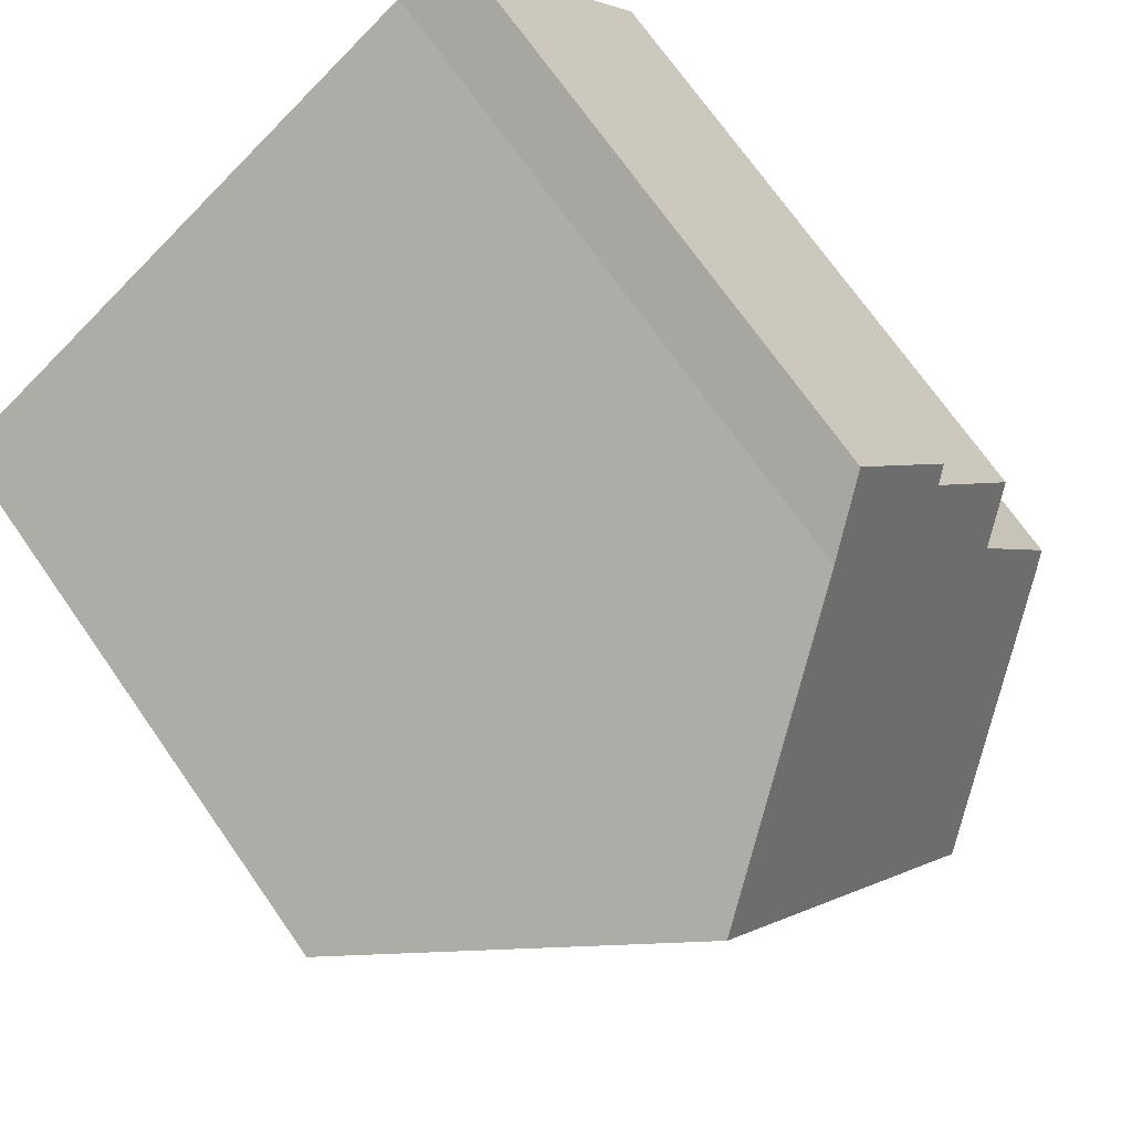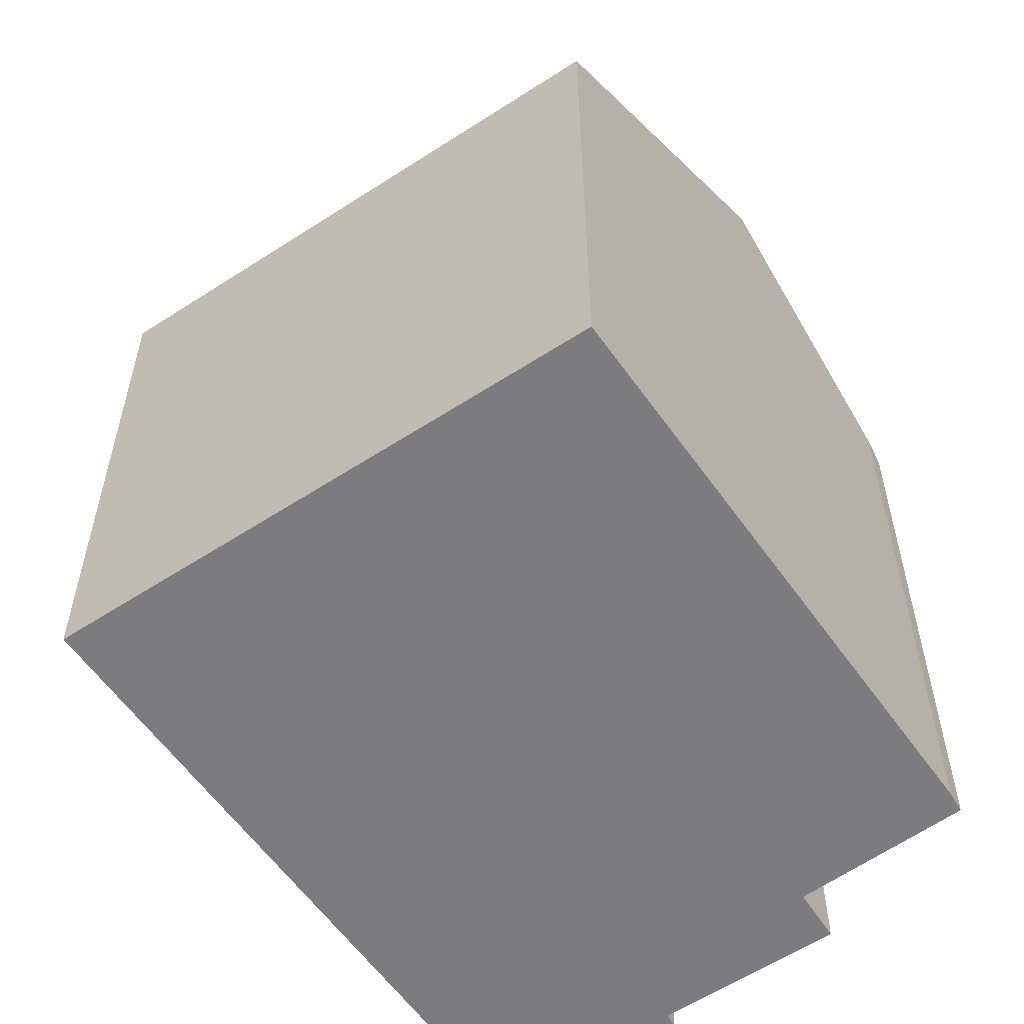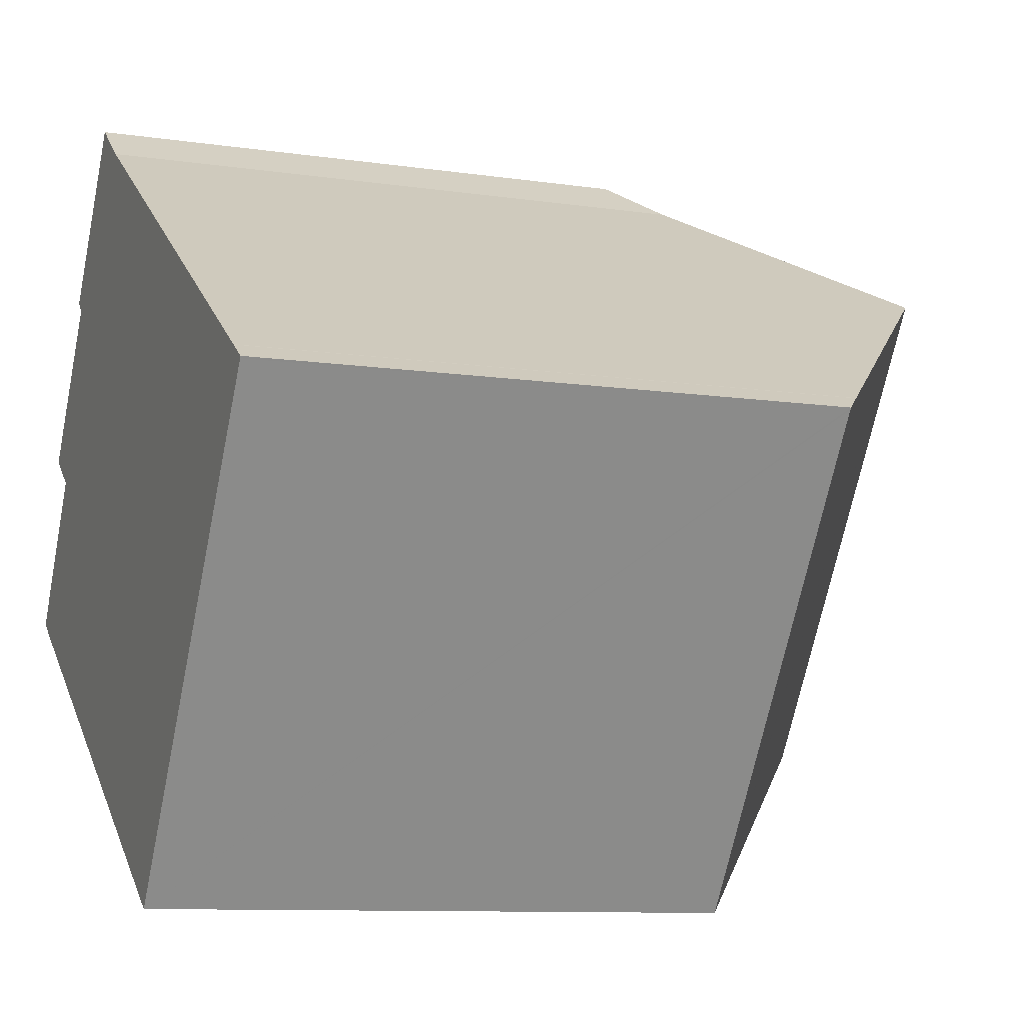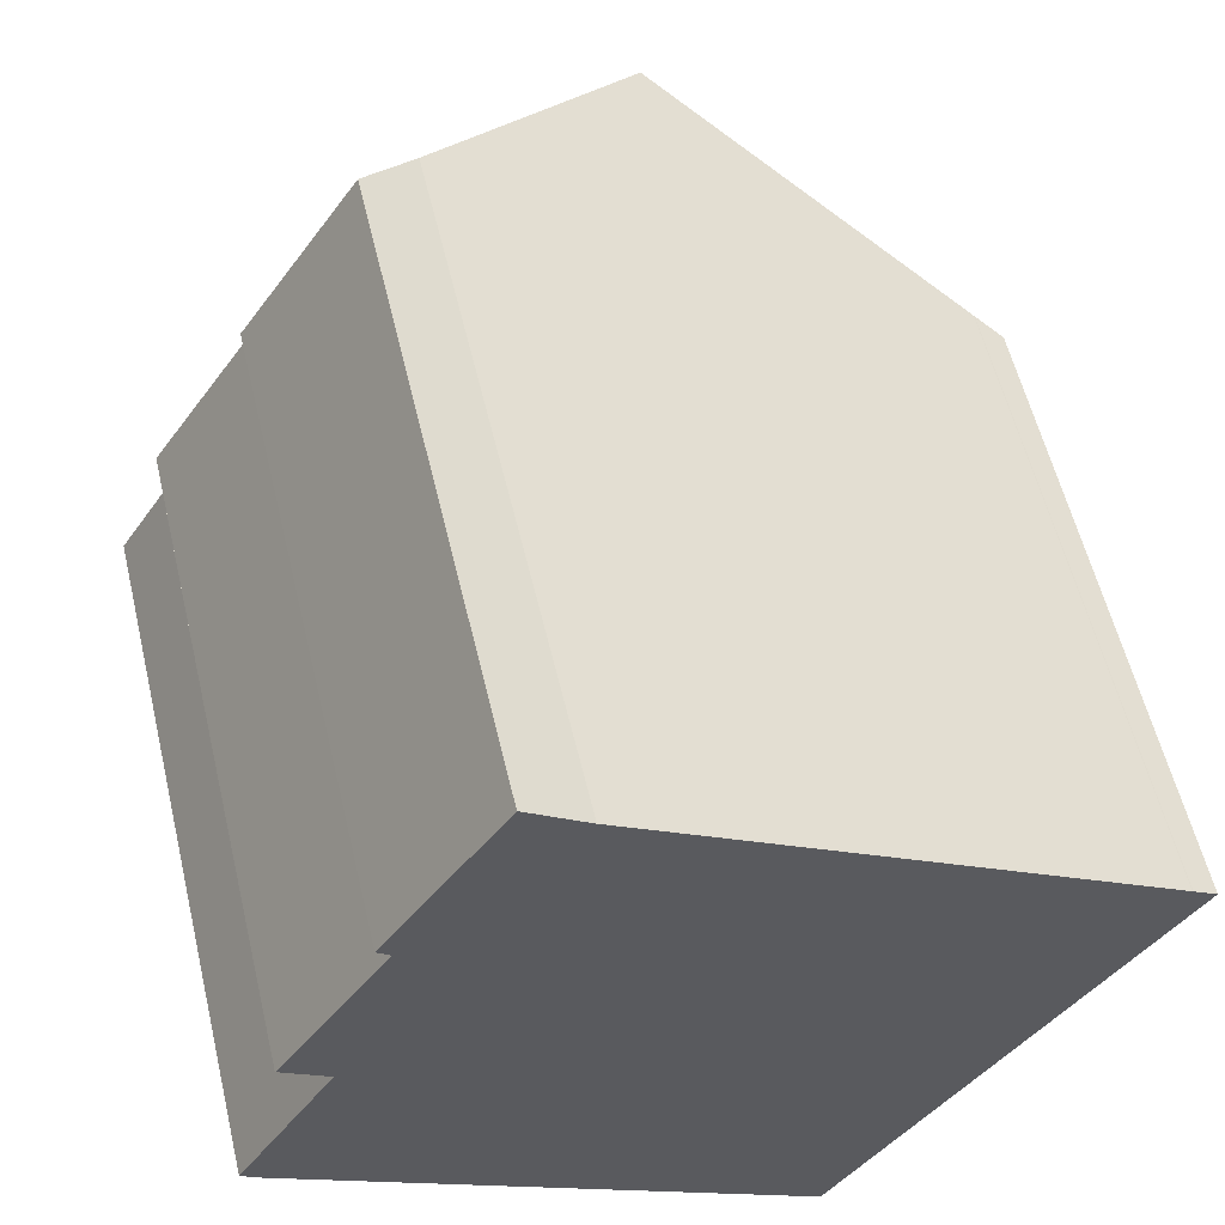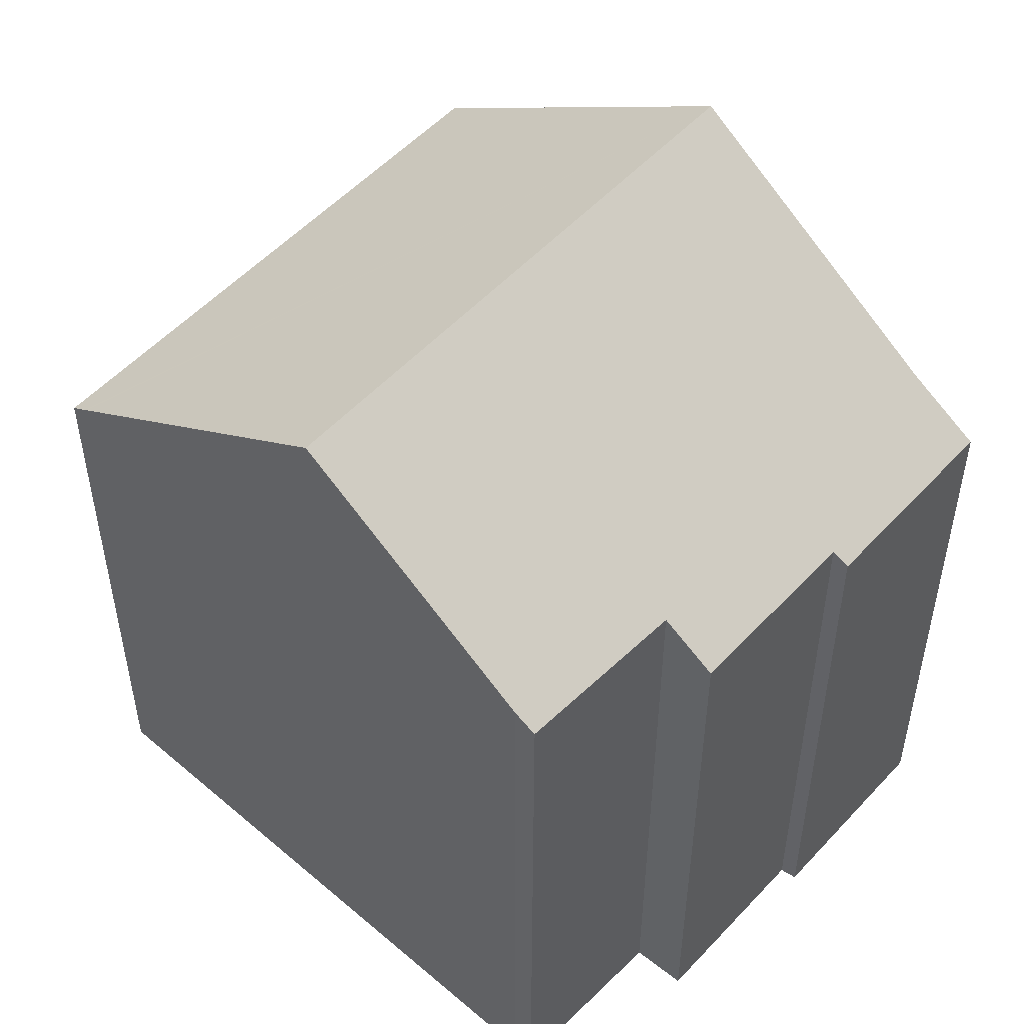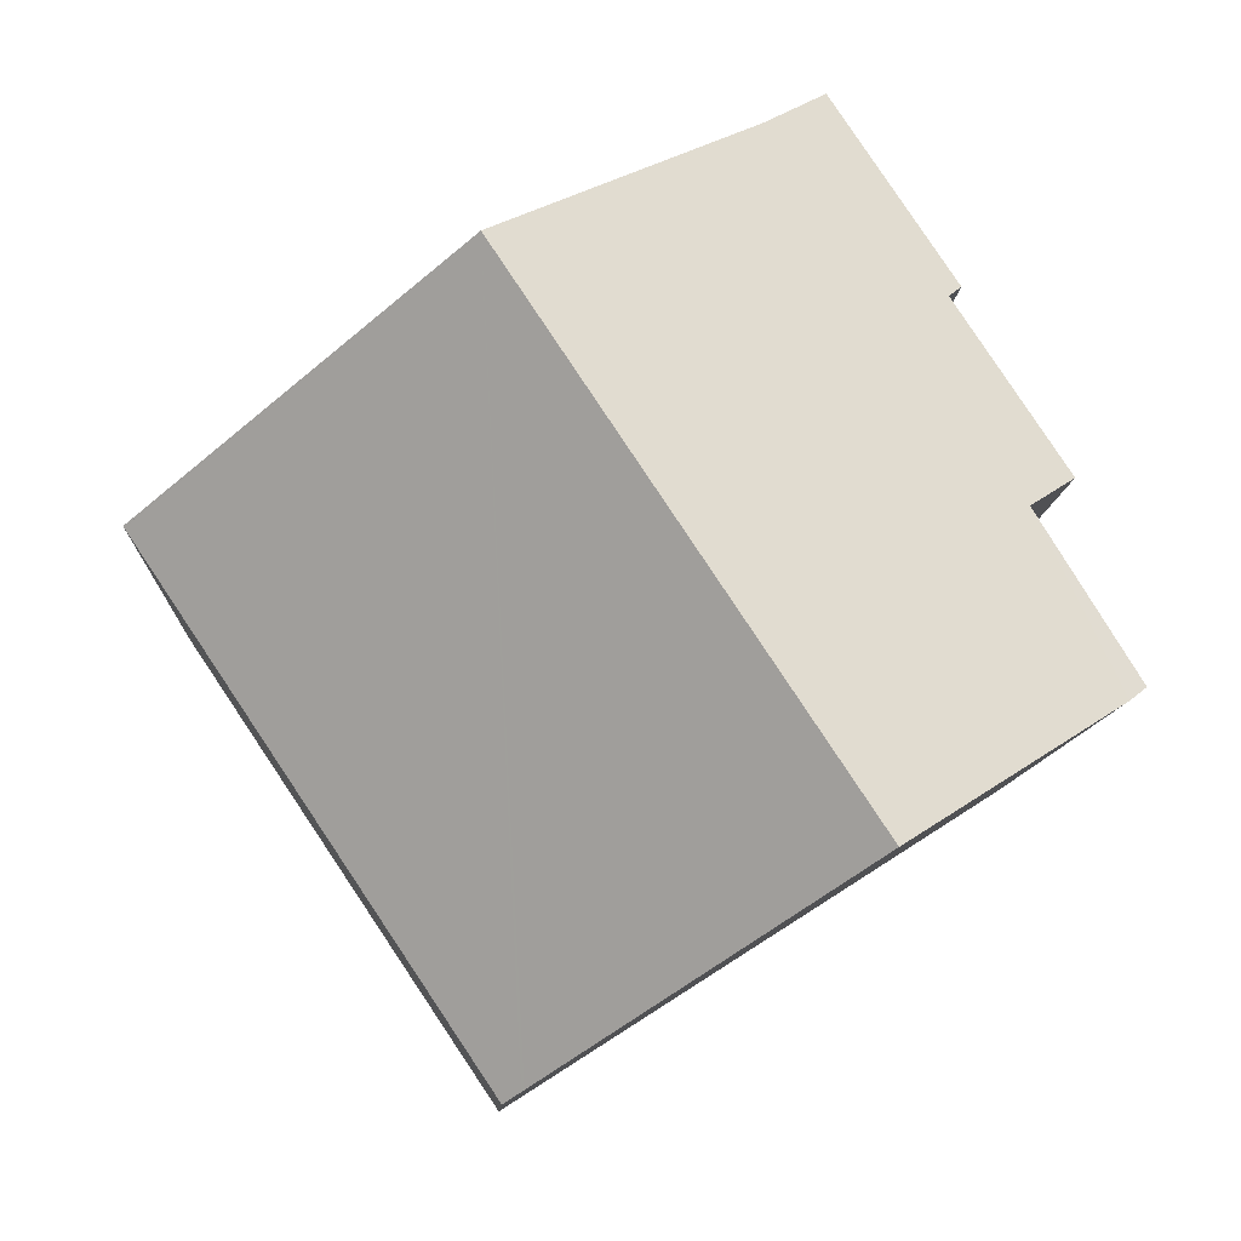
<metadata>
{"format":"obj","ext":"obj","renderer":"f3d","projection":"perspective","resolution":1024,"background":"white","views":[{"elev":71.7,"azim":145.0,"up":"+Z"},{"elev":-58.9,"azim":157.6,"up":"+Y"},{"elev":-9.7,"azim":68.8,"up":"+Z"},{"elev":57.0,"azim":-13.3,"up":"+Z"},{"elev":52.8,"azim":-104.9,"up":"+Y"},{"elev":-9.3,"azim":177.6,"up":"+Z"}]}
</metadata>
<code>
v  11.43 17.52 6.826
v  10.6 12.94 -6.815
v  4.792 17.52 -3.104
v  10.65 12.9 -6.846
v  10.98 12.65 -7.055
v  17.58 12.65 2.83
v  17.09 13.06 3.205
v  17.11 13.04 3.192
v  17.61 12.65 2.87
v  3.164 12.86 7.093
v  1.93 13.63 3.166
v  0.989 12.87 3.826
v  5.277 12.64 10.87
v  2.9 12.63 7.326
v  0.368 14.04 -0.28
v  0 13.73 8.408e-16
v  6.493 13.63 9.981
v  10.98 4.32e-16 -7.055
v  17.58 -1.733e-16 2.83
v  17.61 -1.757e-16 2.87
v  0.368 1.715e-17 -0.28
v  4.792 1.901e-16 -3.104
v  10.65 4.192e-16 -6.846
v  10.6 4.173e-16 -6.815
v  0 0 0
v  1.93 -1.939e-16 3.166
v  0.989 -2.343e-16 3.826
v  3.164 -4.343e-16 7.093
v  2.9 -4.486e-16 7.326
v  5.277 -6.654e-16 10.87
v  6.493 -6.112e-16 9.981
v  17.09 -1.963e-16 3.205
v  11.43 -4.18e-16 6.826
v  17.11 -1.955e-16 3.192
g defaultobject
f 1 2 3
f 2 1 4
f 4 1 5
f 5 1 6
f 6 1 7
f 6 7 8
f 6 8 9
f 10 11 12
f 13 10 14
f 11 15 16
f 15 11 3
f 3 11 10
f 3 10 13
f 3 13 17
f 3 17 1
f 6 18 5
f 18 6 9
f 18 9 19
f 19 9 20
f 2 15 3
f 15 2 21
f 21 2 4
f 21 4 5
f 21 5 22
f 22 5 23
f 23 5 18
f 22 23 24
f 21 16 15
f 16 21 25
f 26 12 11
f 12 26 27
f 28 14 10
f 14 28 29
f 25 11 16
f 11 25 26
f 27 10 12
f 10 27 28
f 14 30 13
f 30 14 29
f 13 31 17
f 31 13 30
f 17 7 1
f 7 17 31
f 7 31 32
f 32 31 33
f 32 8 7
f 8 32 34
f 34 9 8
f 9 34 20
f 29 31 30
f 31 29 33
f 33 29 28
f 33 28 27
f 33 27 26
f 33 26 25
f 33 25 32
f 32 25 21
f 32 21 22
f 32 22 24
f 32 24 34
f 34 24 20
f 20 24 19
f 19 24 23
f 19 23 18

</code>
